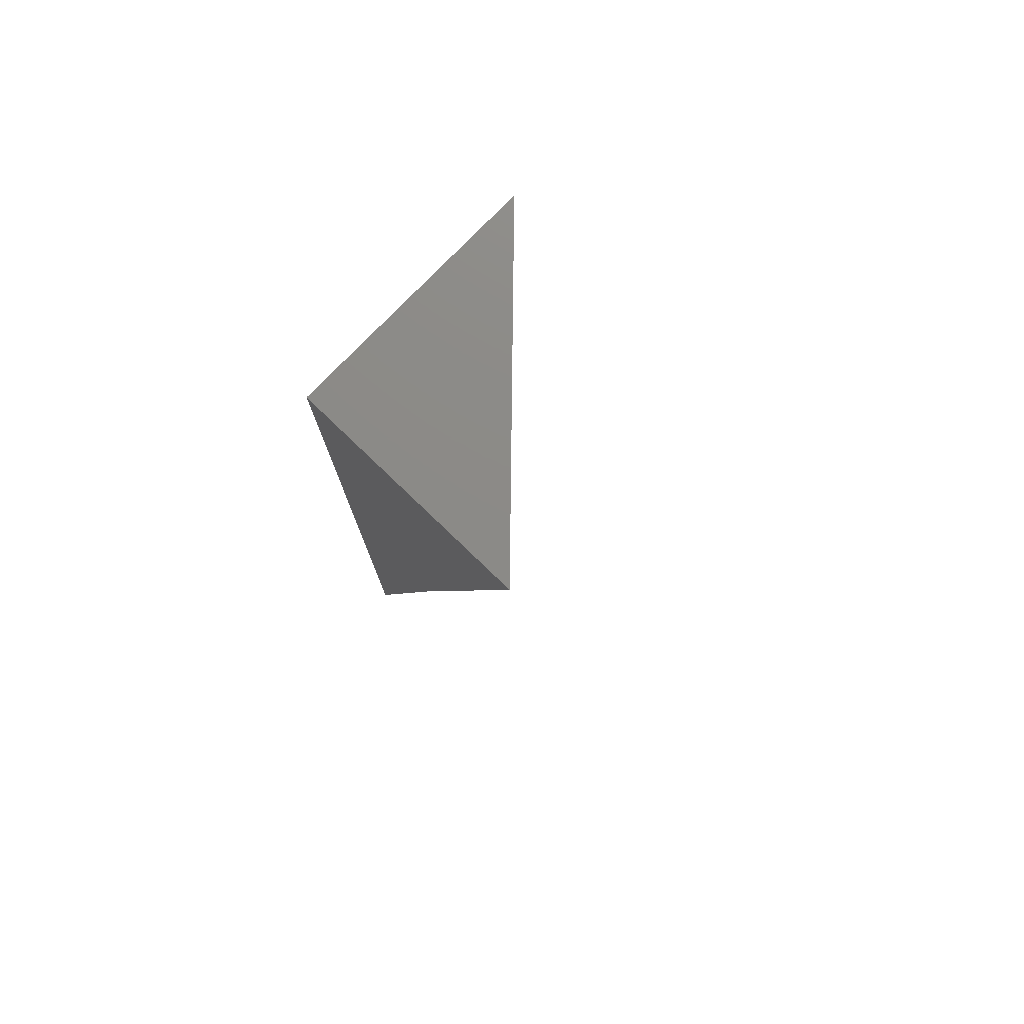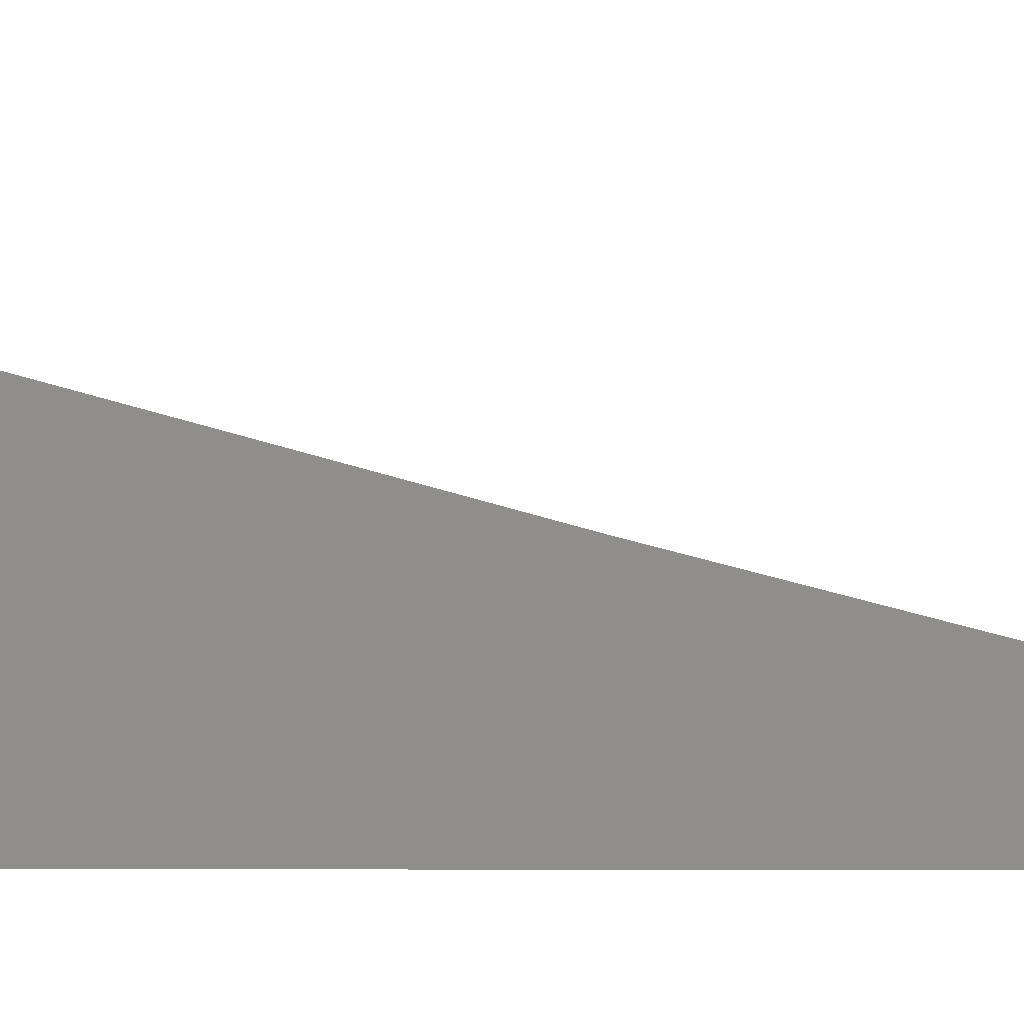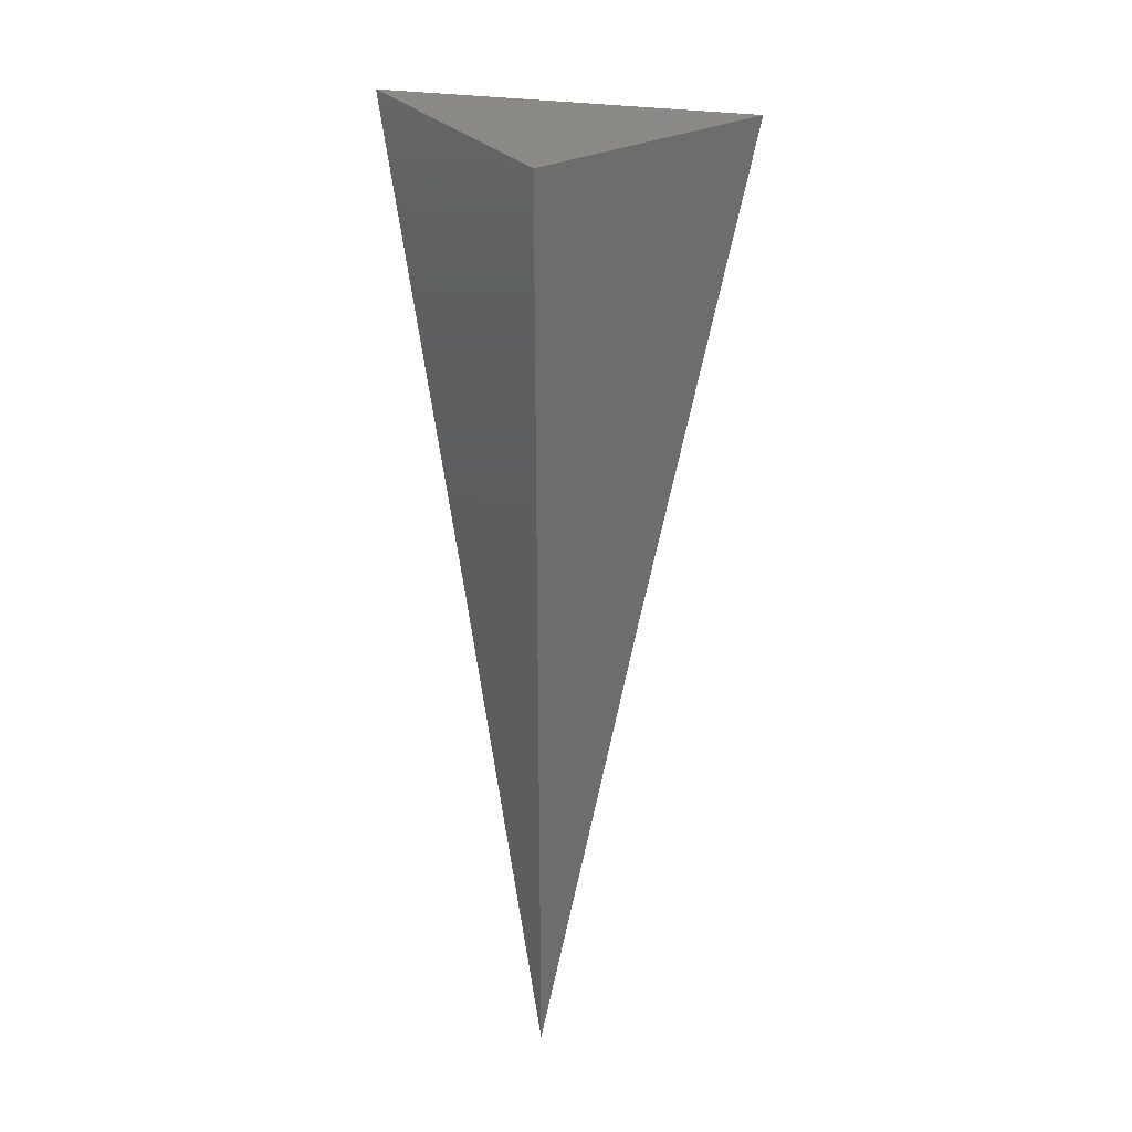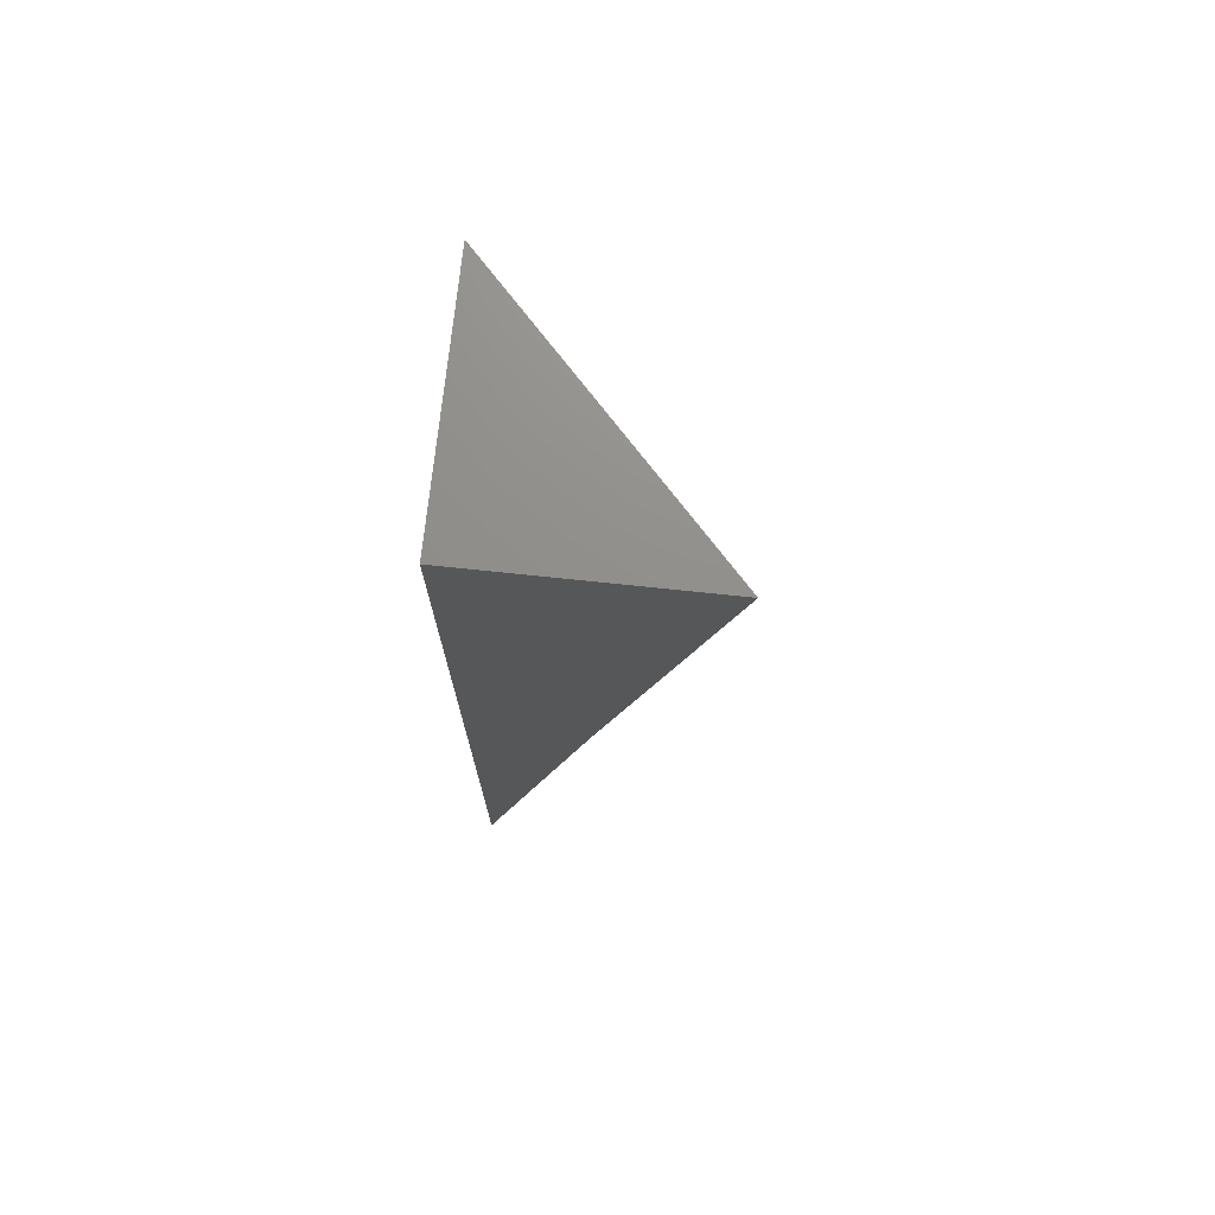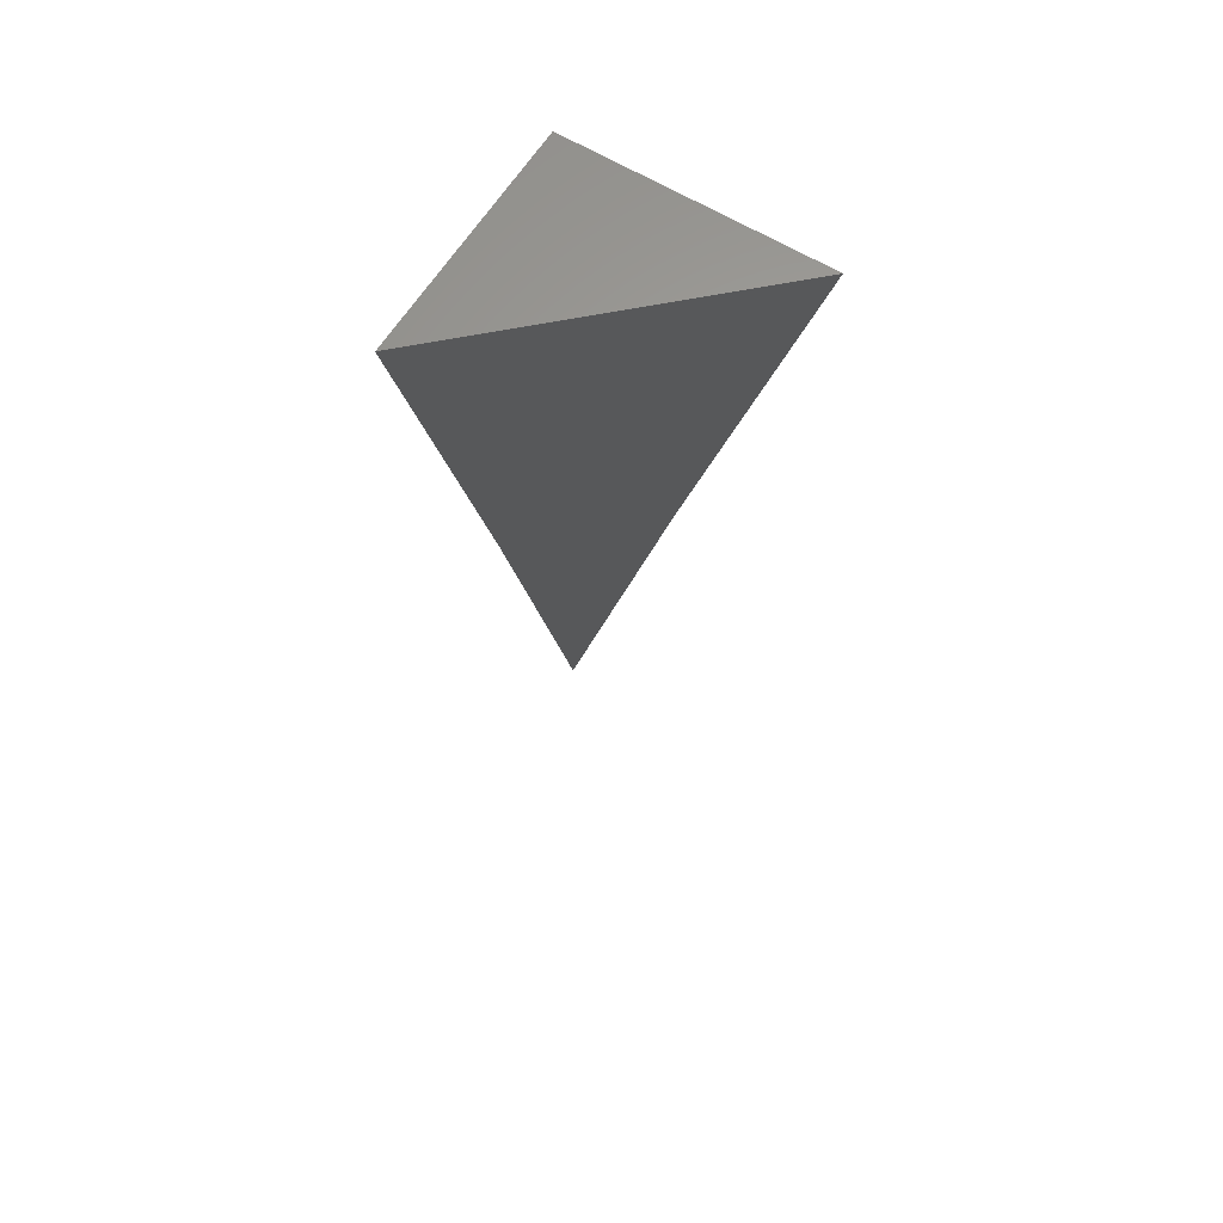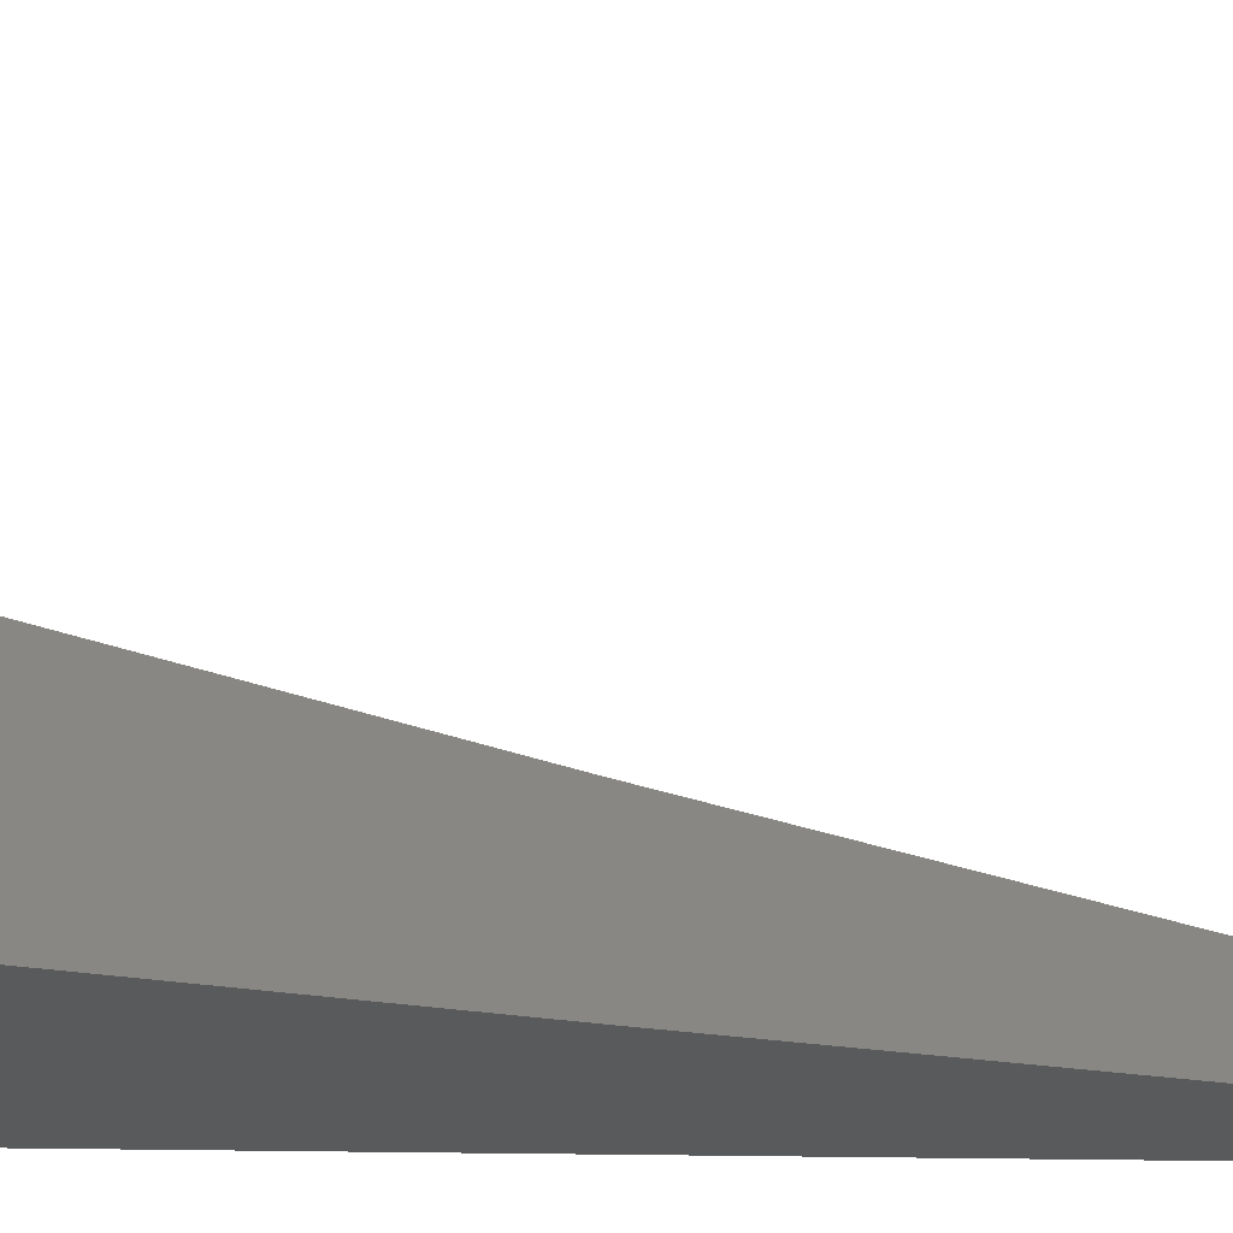
<metadata>
{"format":"stl","ext":"stl","renderer":"f3d","projection":"perspective","resolution":1024,"background":"white","views":[{"elev":77.2,"azim":-136.1,"up":"+Y"},{"elev":-2.9,"azim":-71.8,"up":"+Z"},{"elev":31.0,"azim":145.4,"up":"+Y"},{"elev":73.0,"azim":-174.0,"up":"+Y"},{"elev":62.7,"azim":-58.2,"up":"+Y"},{"elev":-23.2,"azim":-91.9,"up":"+Z"}]}
</metadata>
<code>
# stl→obj: 6 verts, 8 faces
v 7.956 2 -8
v 7.978 1.912 -8
v 8 2 -7.953
v 8 1.912 -7.977
v 8 1.824 -8
v 8 2 -8
f 1 2 3
f 3 2 4
f 4 2 5
f 3 4 6
f 6 4 5
f 5 2 6
f 6 2 1
f 1 3 6

</code>
